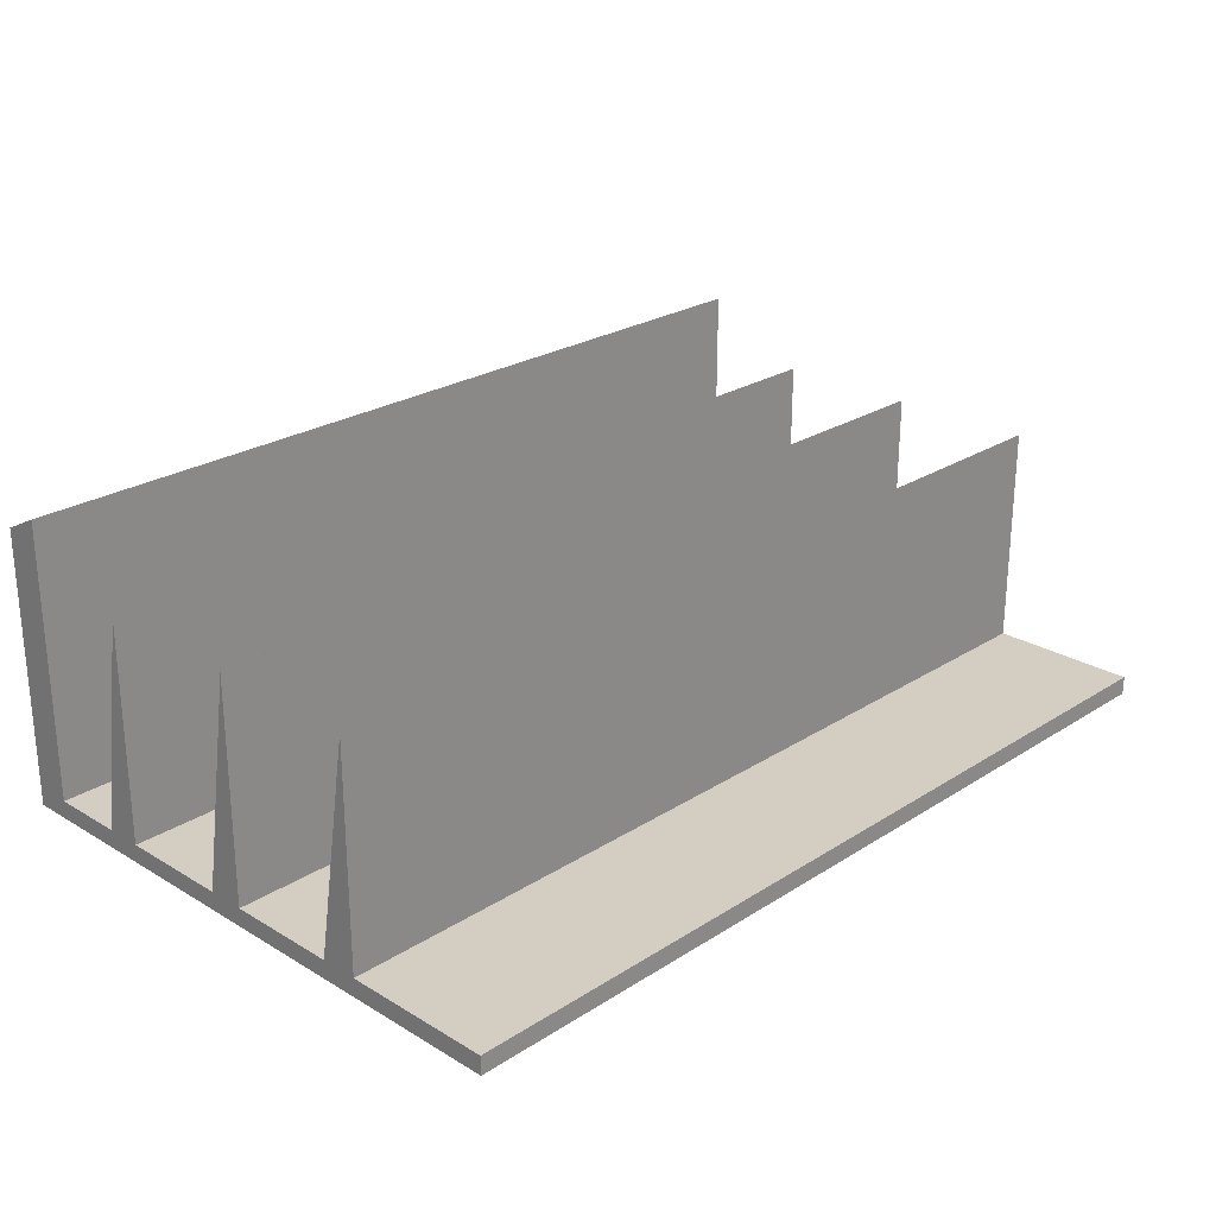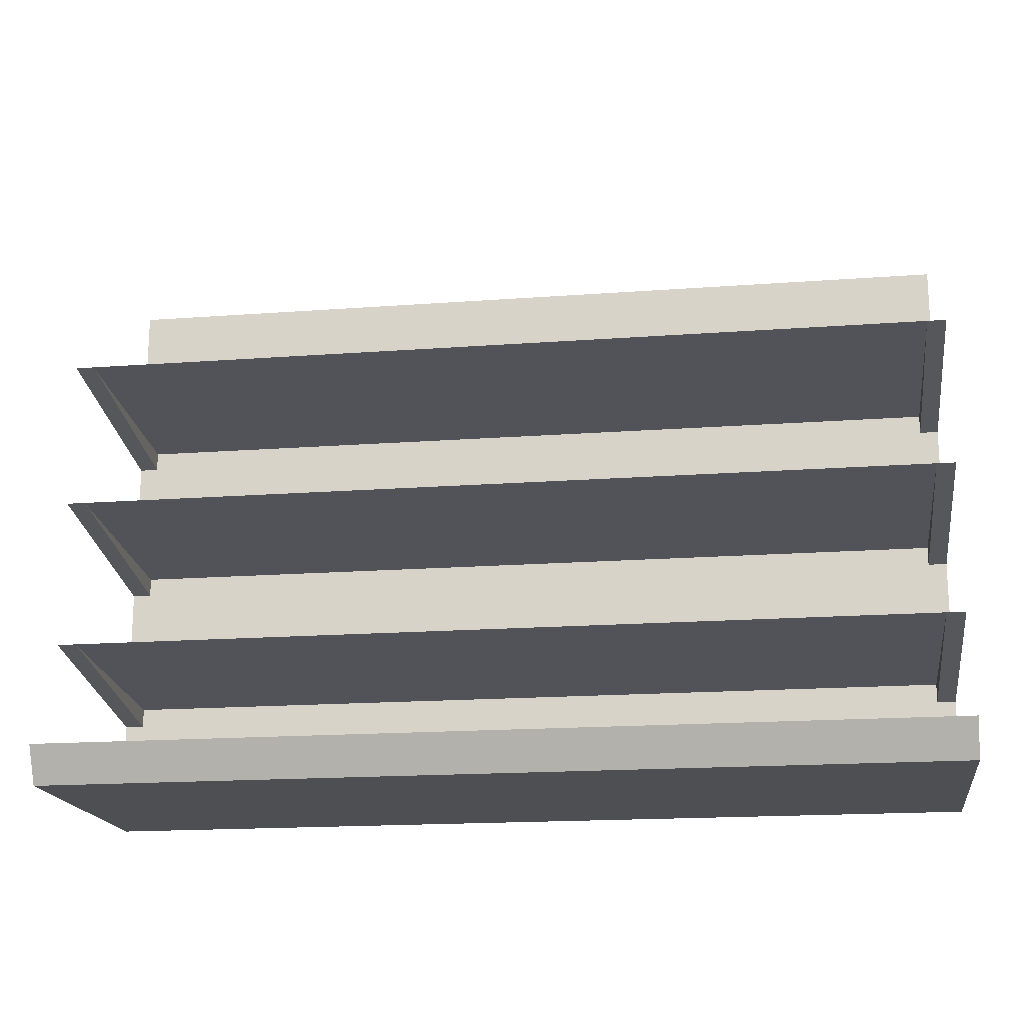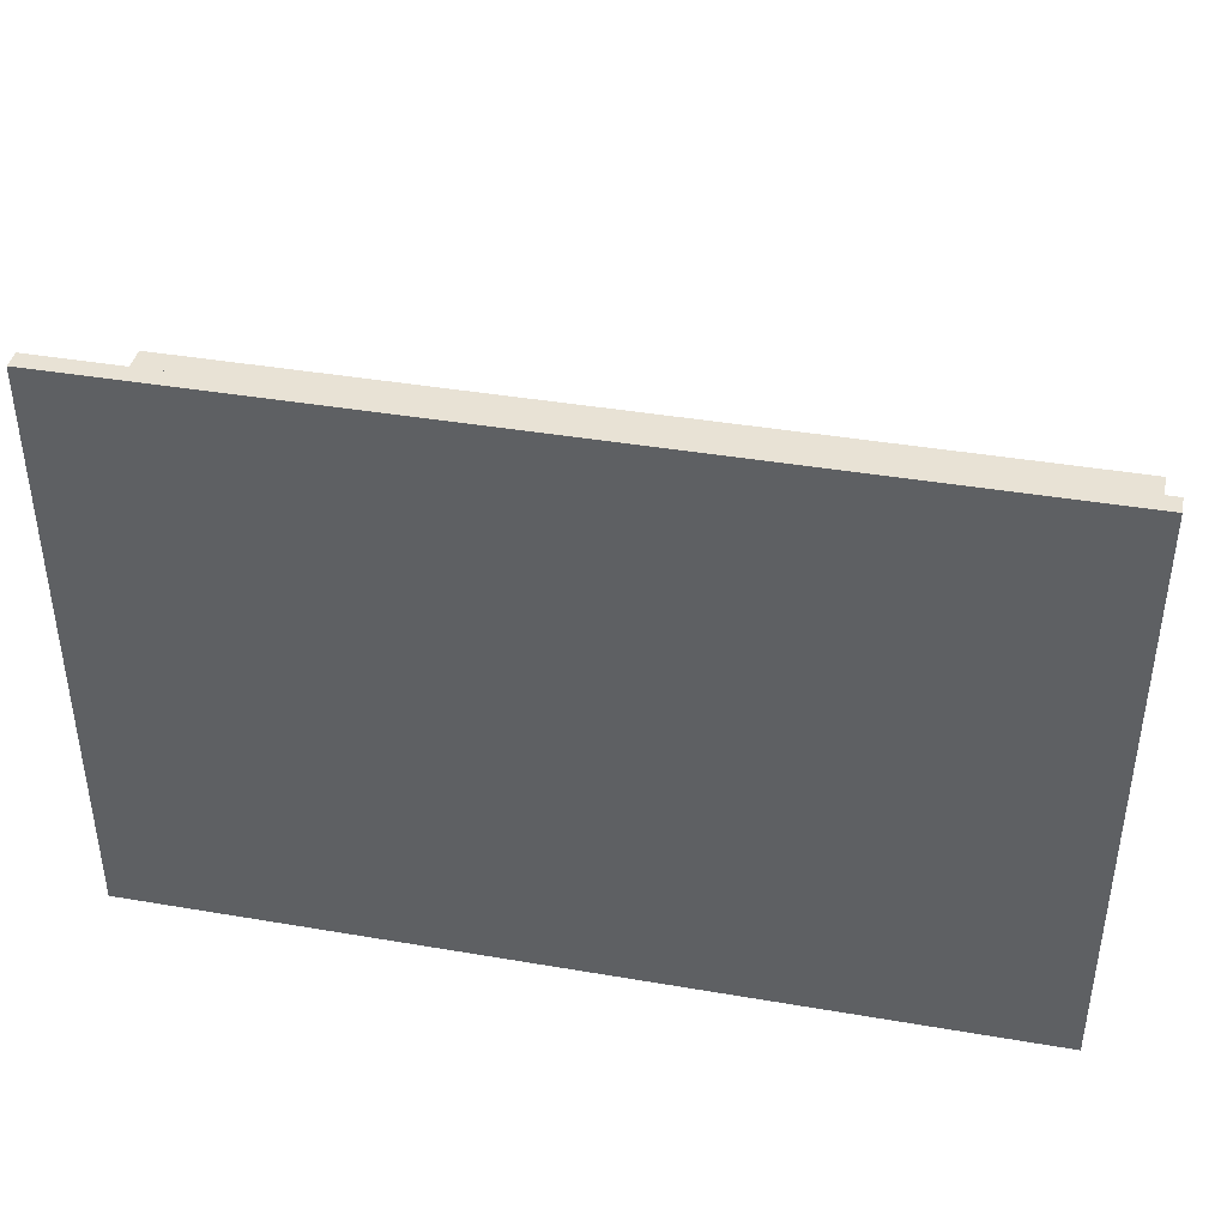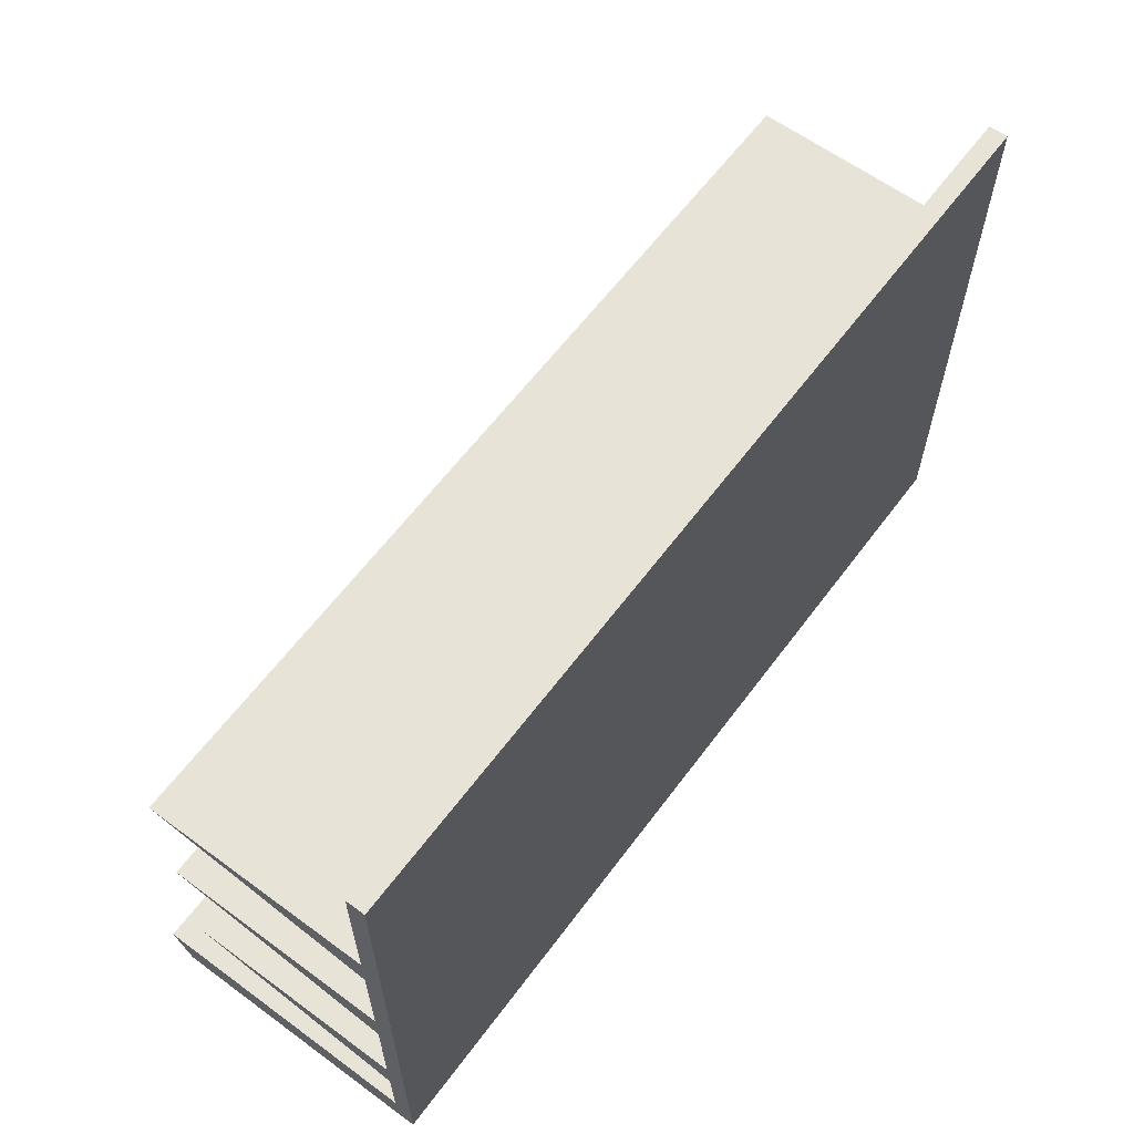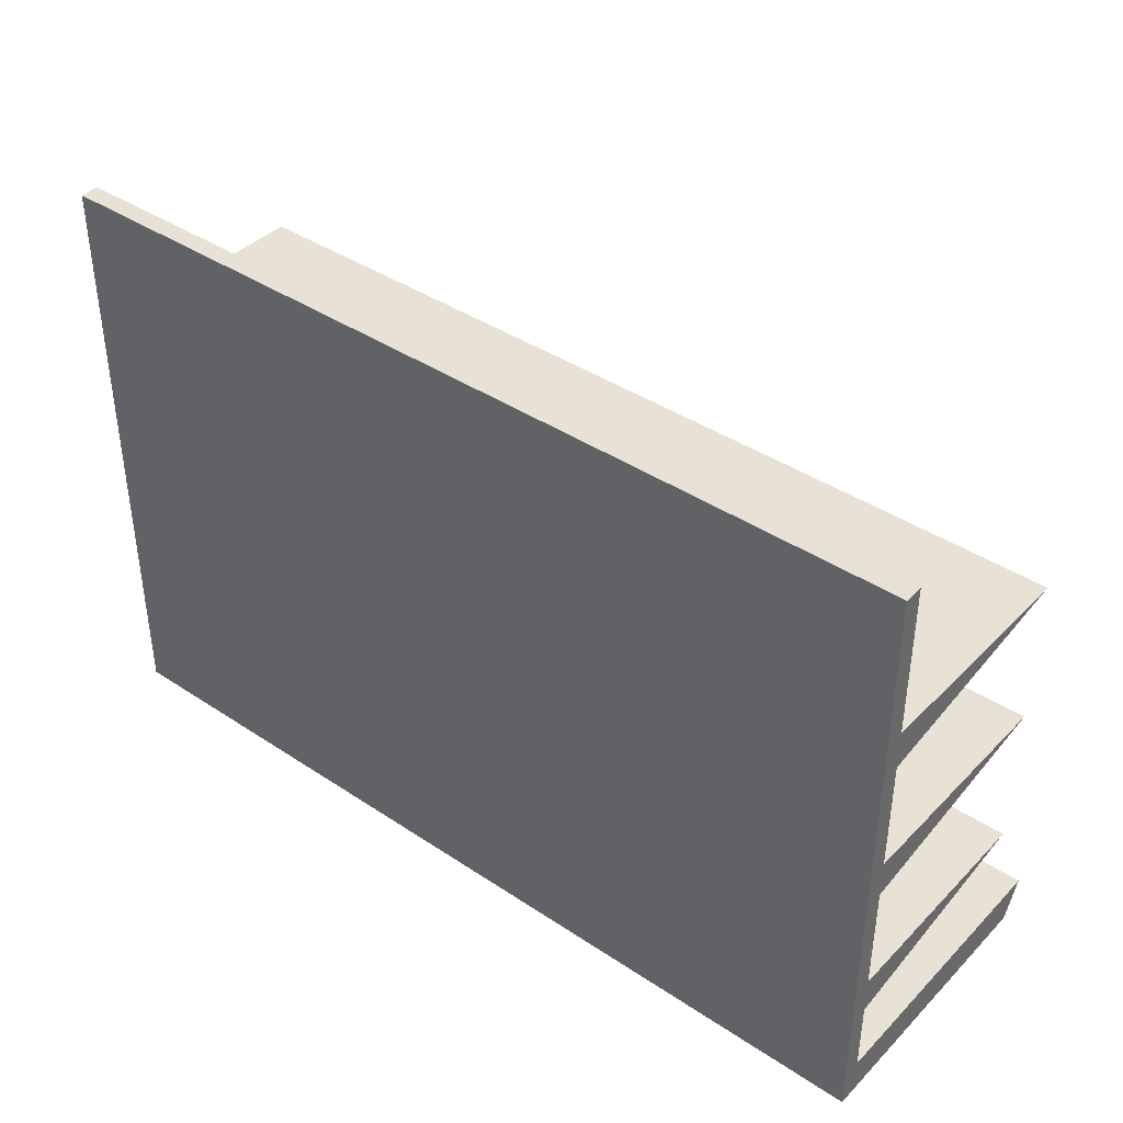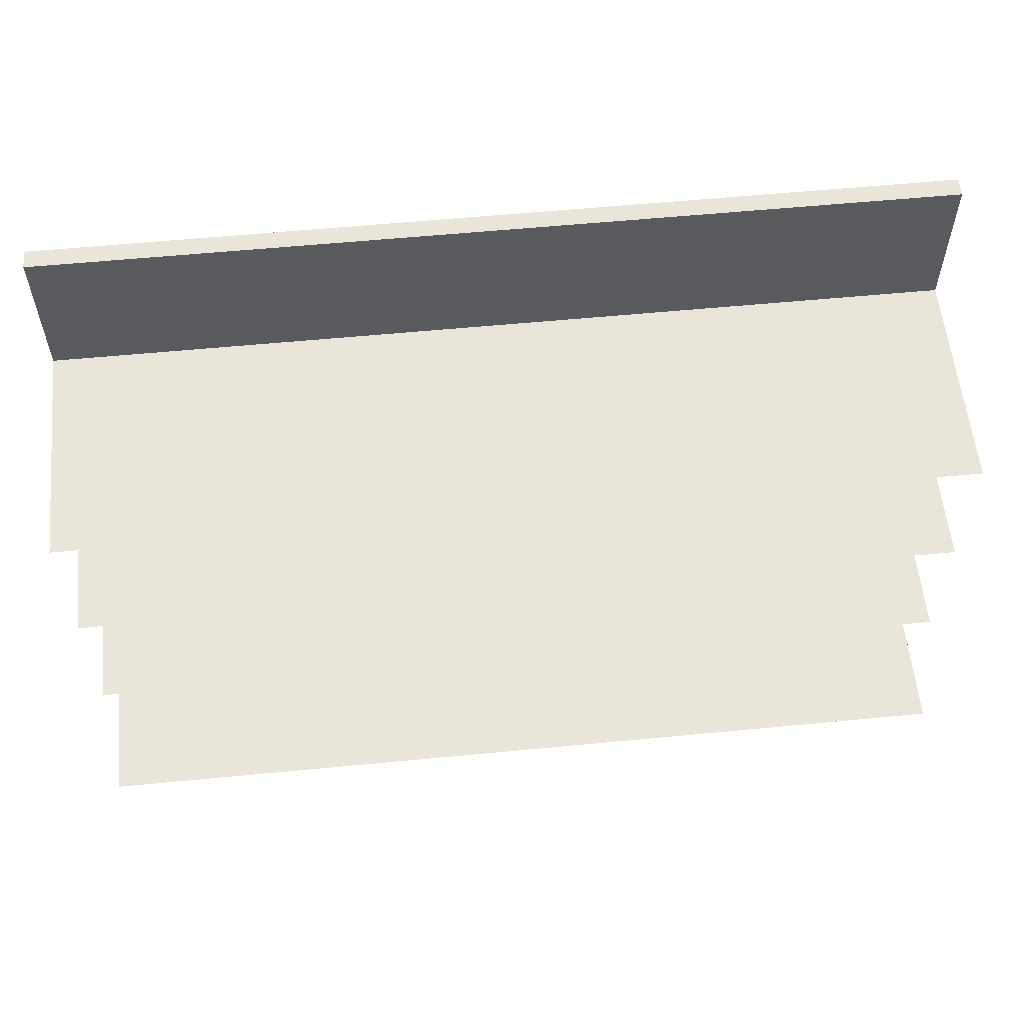
<metadata>
{"format":"obj","ext":"obj","renderer":"f3d","projection":"perspective","resolution":1024,"background":"white","views":[{"elev":24.9,"azim":134.1,"up":"+Z"},{"elev":-17.8,"azim":8.3,"up":"+Y"},{"elev":40.6,"azim":-168.2,"up":"+Y"},{"elev":61.9,"azim":126.7,"up":"+Y"},{"elev":40.1,"azim":-140.7,"up":"+Y"},{"elev":58.3,"azim":-5.7,"up":"+Y"}]}
</metadata>
<code>
o modubar_freestanding_market_rack_triple
v 1.5 0.125 -0.5
v -1.5 0.125 -0.5
v -1.5 0.125 0.5
v 1.5 0.125 0.5
v 1.5 0 0.4375
v -1.5 0 0.4375
v -1.5 -0 -0.5
v 1.5 -0 -0.5
v 1.5 2 -0.5
v -1.5 2 -0.5
v -1.5 2 -0.4375
v 1.5 2 -0.4375
v 1.5 0.125 -0.4375
v -1.5 0.125 -0.4375
v -1.5 0.125 -0.5
v 1.5 0.125 -0.5
v 1.5 1.5 -0.4375
v -1.5 1.5 -0.4375
v -1.5 1.5 0.3125
v 1.5 1.5 0.3125
v 1.5 1.5 0.3125
v -1.5 1.5 0.3125
v -1.5 1.438 -0.4375
v 1.5 1.438 -0.4375
v 1.5 1 -0.4375
v -1.5 1 -0.4375
v -1.5 1 0.3125
v 1.5 1 0.3125
v 1.5 1 0.3125
v -1.5 1 0.3125
v -1.5 0.9375 -0.4375
v 1.5 0.9375 -0.4375
v 1.5 0.5 -0.4375
v -1.5 0.5 -0.4375
v -1.5 0.5 0.3125
v 1.5 0.5 0.3125
v 1.5 0.5 0.3125
v -1.5 0.5 0.3125
v -1.5 0.4375 -0.4375
v 1.5 0.4375 -0.4375
v 1.5 1.438 -0.4375
v 1.438 1.438 -0.4375
v 1.438 1.5 0.3125
v 1.5 1.5 0.3125
v 1.5 1.5 0.3125
v 1.438 1.5 0.3125
v 1.438 1.375 -0.4375
v 1.5 1.375 -0.4375
v -1.438 1.438 -0.4375
v -1.5 1.438 -0.4375
v -1.5 1.5 0.3125
v -1.438 1.5 0.3125
v -1.438 1.5 0.3125
v -1.5 1.5 0.3125
v -1.5 1.375 -0.4375
v -1.438 1.375 -0.4375
v -1.438 0.9375 -0.4375
v -1.5 0.9375 -0.4375
v -1.5 1 0.3125
v -1.438 1 0.3125
v -1.438 1 0.3125
v -1.5 1 0.3125
v -1.5 0.875 -0.4375
v -1.438 0.875 -0.4375
v 1.5 0.9375 -0.4375
v 1.438 0.9375 -0.4375
v 1.438 1 0.3125
v 1.5 1 0.3125
v 1.5 1 0.3125
v 1.438 1 0.3125
v 1.438 0.875 -0.4375
v 1.5 0.875 -0.4375
v -1.438 0.4375 -0.4375
v -1.5 0.4375 -0.4375
v -1.5 0.5 0.3125
v -1.438 0.5 0.3125
v -1.438 0.5 0.3125
v -1.5 0.5 0.3125
v -1.5 0.375 -0.4375
v -1.438 0.375 -0.4375
v 1.5 0.4375 -0.4375
v 1.438 0.4375 -0.4375
v 1.438 0.5 0.3125
v 1.5 0.5 0.3125
v 1.5 0.5 0.3125
v 1.438 0.5 0.3125
v 1.438 0.375 -0.4375
v 1.5 0.375 -0.4375
f 1 2 3 4
f 5 6 7 8
f 2 1 8 7
f 4 3 6 5
f 3 2 7 6
f 1 4 5 8
f 9 10 11 12
f 13 14 15 16
f 10 9 16 15
f 12 11 14 13
f 11 10 15 14
f 9 12 13 16
f 17 18 19 20
f 21 22 23 24
f 18 17 24 23
f 20 19 22 21
f 19 18 23 22
f 17 20 21 24
f 25 26 27 28
f 29 30 31 32
f 26 25 32 31
f 28 27 30 29
f 27 26 31 30
f 25 28 29 32
f 33 34 35 36
f 37 38 39 40
f 34 33 40 39
f 36 35 38 37
f 35 34 39 38
f 33 36 37 40
f 41 42 43 44
f 45 46 47 48
f 42 41 48 47
f 44 43 46 45
f 43 42 47 46
f 41 44 45 48
f 49 50 51 52
f 53 54 55 56
f 50 49 56 55
f 52 51 54 53
f 51 50 55 54
f 49 52 53 56
f 57 58 59 60
f 61 62 63 64
f 58 57 64 63
f 60 59 62 61
f 59 58 63 62
f 57 60 61 64
f 65 66 67 68
f 69 70 71 72
f 66 65 72 71
f 68 67 70 69
f 67 66 71 70
f 65 68 69 72
f 73 74 75 76
f 77 78 79 80
f 74 73 80 79
f 76 75 78 77
f 75 74 79 78
f 73 76 77 80
f 81 82 83 84
f 85 86 87 88
f 82 81 88 87
f 84 83 86 85
f 83 82 87 86
f 81 84 85 88

</code>
